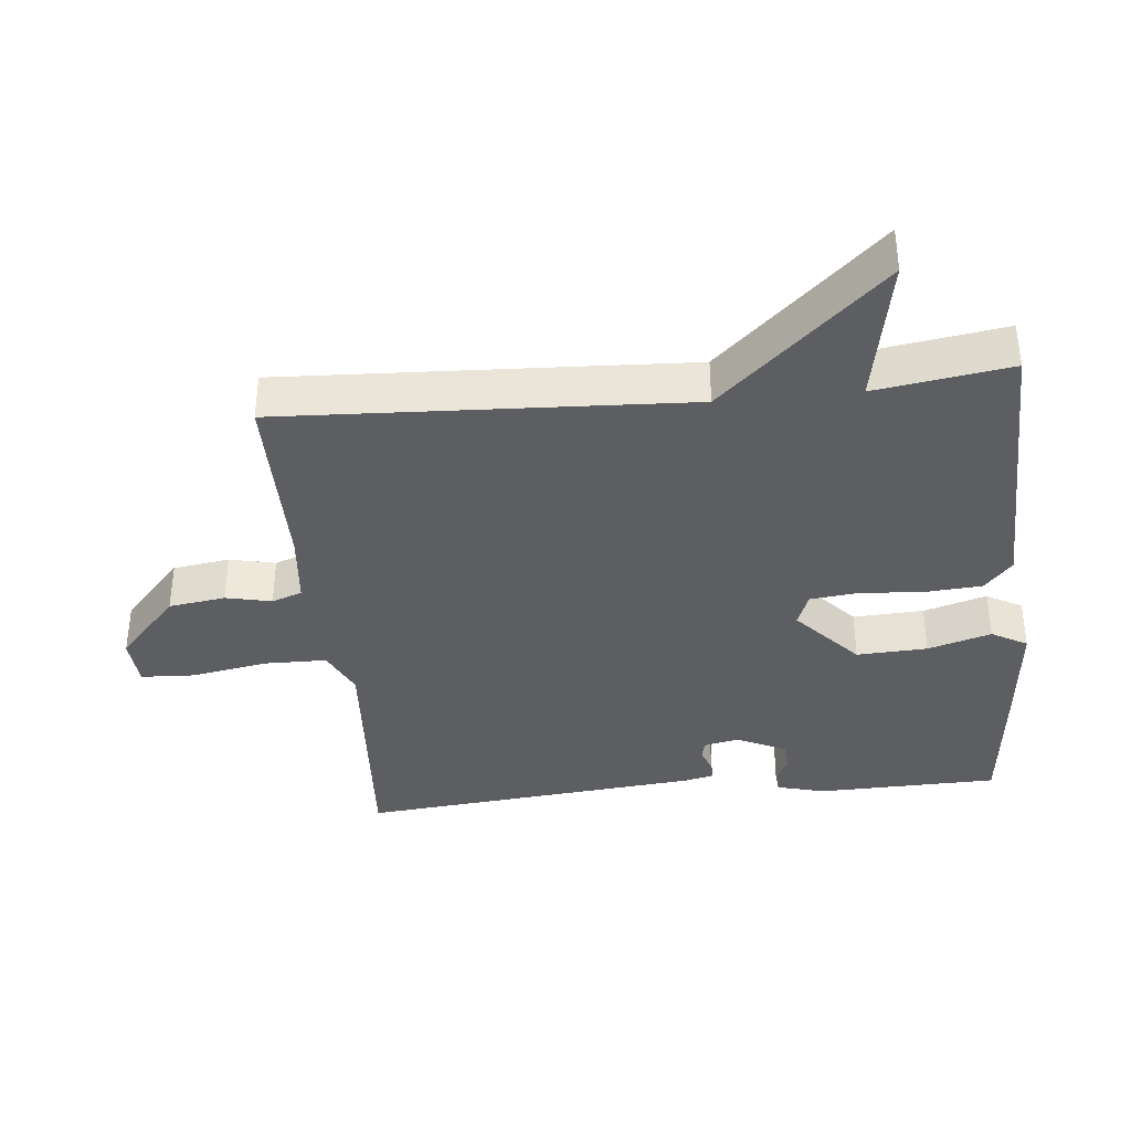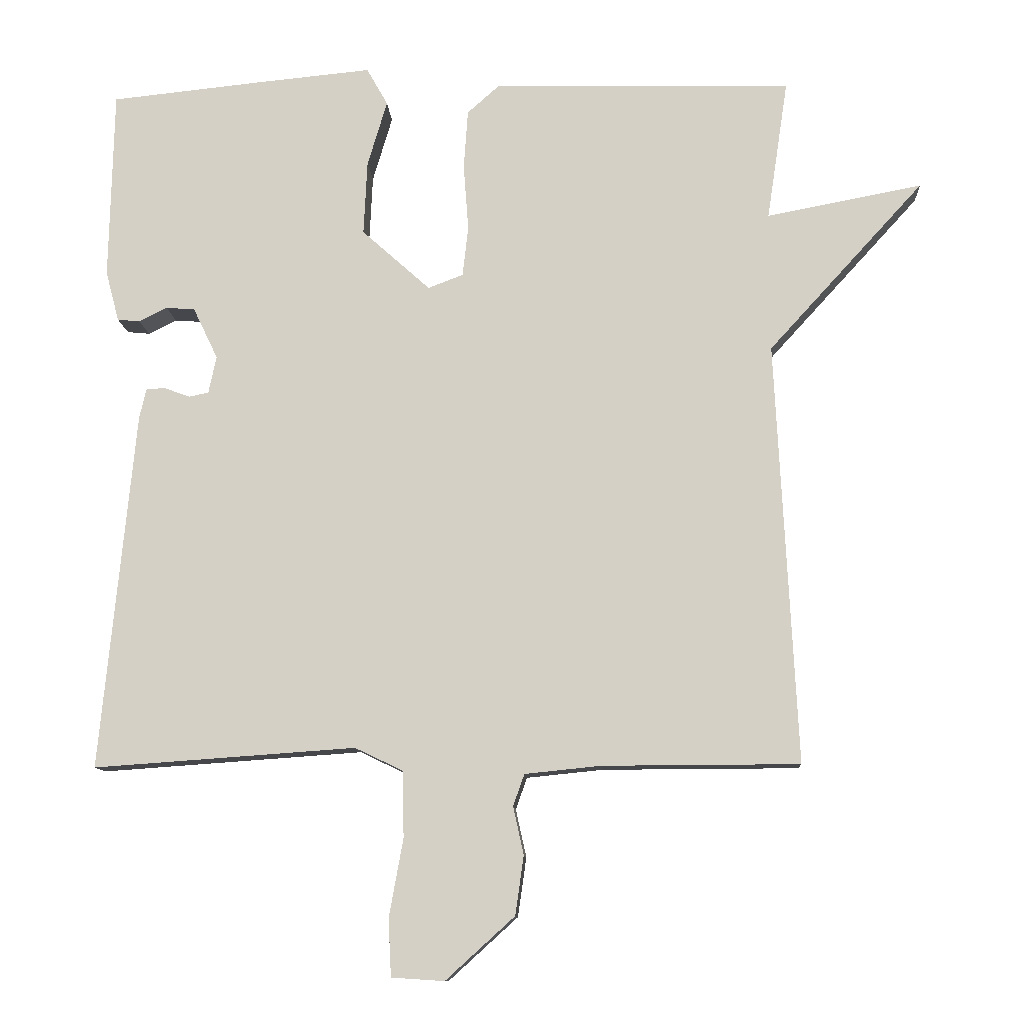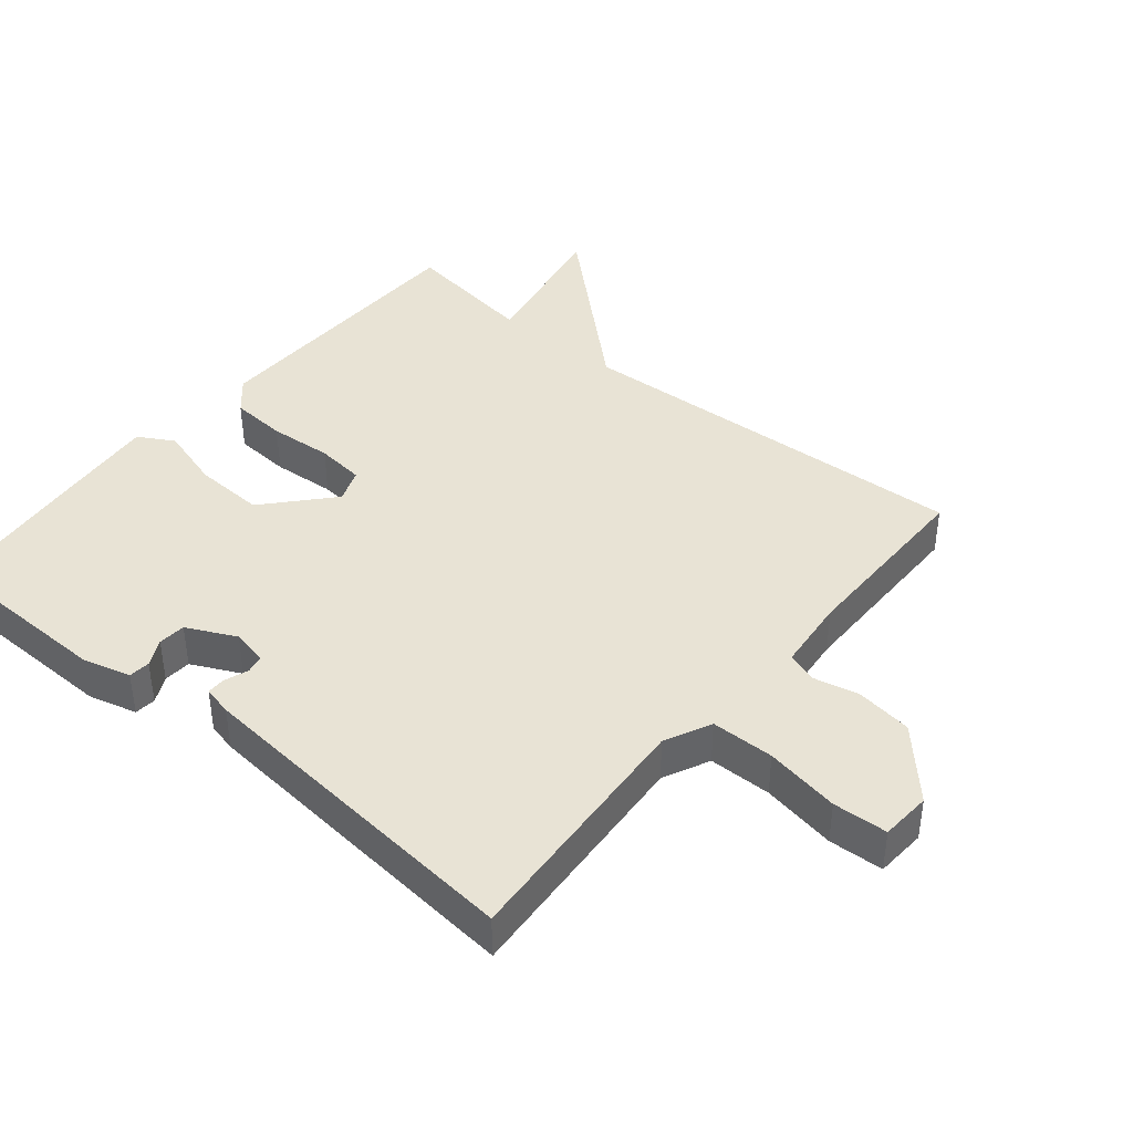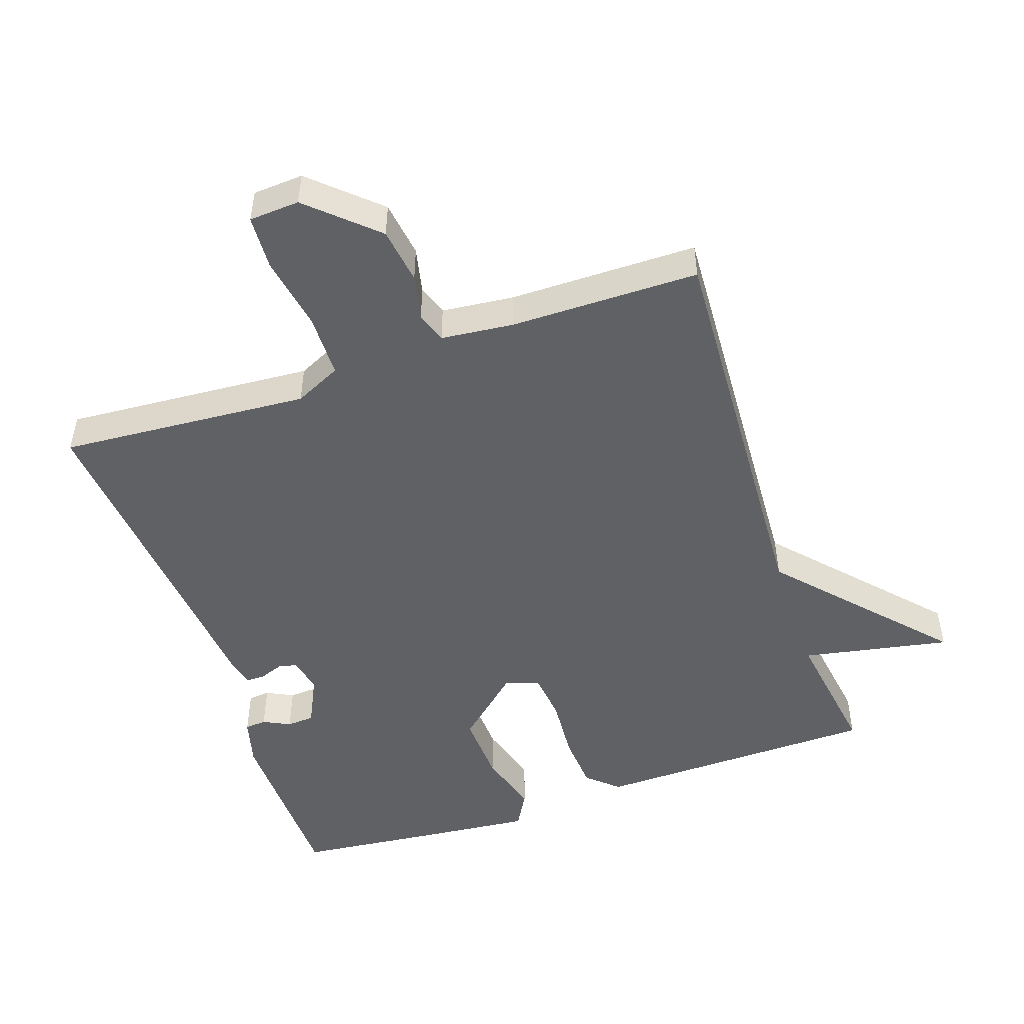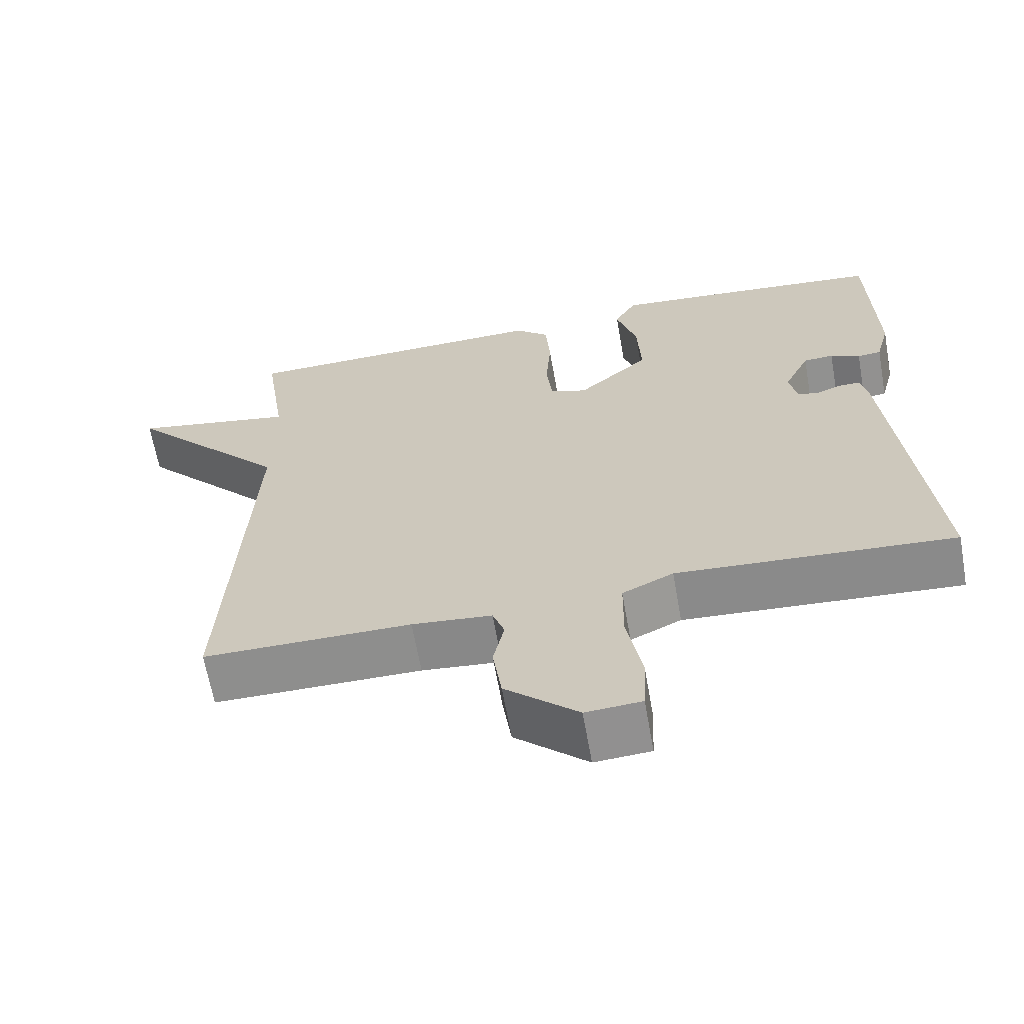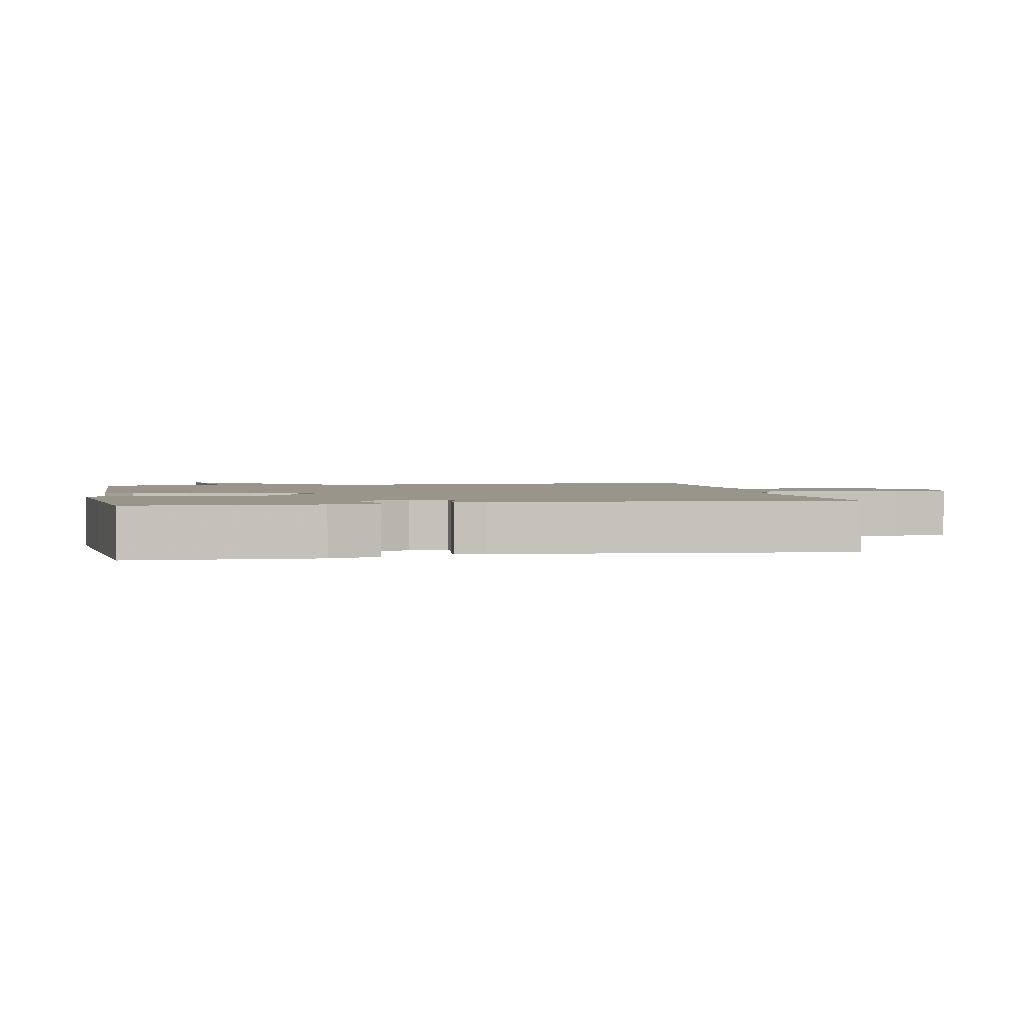
<metadata>
{"format":"obj","ext":"obj","renderer":"f3d","projection":"perspective","resolution":1024,"background":"white","views":[{"elev":-37.3,"azim":-84.2,"up":"+Y"},{"elev":-10.8,"azim":-176.7,"up":"+Z"},{"elev":41.1,"azim":129.5,"up":"+Y"},{"elev":-49.4,"azim":-161.3,"up":"+Y"},{"elev":-64.8,"azim":10.1,"up":"+Z"},{"elev":2.2,"azim":79.0,"up":"+Y"}]}
</metadata>
<code>
v -0.5 0.07 0.5
v -0.075 0.07 0.509
v -0.029 0.07 0.468
v -0.023 0.07 0.384
v -0.03 0.07 0.29
v -0.022 0.07 0.218
v 0.028 0.07 0.199
v 0.125 0.07 0.286
v 0.12 0.07 0.391
v 0.092 0.07 0.485
v 0.122 0.07 0.538
v 0.288 0.07 0.522
v 0.5 0.07 0.5
v 0.506 0.07 0.23
v 0.487 0.07 0.158
v 0.455 0.07 0.155
v 0.415 0.07 0.175
v 0.374 0.07 0.172
v 0.339 0.07 0.099
v 0.35 0.07 0.046
v 0.378 0.07 0.04
v 0.413 0.07 0.053
v 0.441 0.07 0.053
v 0.451 0.07 0.01
v 0.5 0.07 -0.5
v 0.128 0.07 -0.474
v 0.059 0.07 -0.507
v 0.058 0.07 -0.601
v 0.078 0.07 -0.712
v 0.074 0.07 -0.793
v -0.001 0.07 -0.798
v -0.099 0.07 -0.709
v -0.111 0.07 -0.625
v -0.096 0.07 -0.557
v -0.112 0.07 -0.512
v -0.22 0.07 -0.501
v -0.5 0.07 -0.5
v -0.47 0.07 0.1
v -0.691 0.07 0.342
v -0.47 0.07 0.3
v -0.5 0 0.5
v -0.075 0 0.509
v -0.029 0 0.468
v -0.023 0 0.384
v -0.03 0 0.29
v -0.022 0 0.218
v 0.028 0 0.199
v 0.125 0 0.286
v 0.12 0 0.391
v 0.092 0 0.485
v 0.122 0 0.538
v 0.288 0 0.522
v 0.5 0 0.5
v 0.506 0 0.23
v 0.487 0 0.158
v 0.455 0 0.155
v 0.415 0 0.175
v 0.374 0 0.172
v 0.339 0 0.099
v 0.35 0 0.046
v 0.378 0 0.04
v 0.413 0 0.053
v 0.441 0 0.053
v 0.451 0 0.01
v 0.5 0 -0.5
v 0.128 0 -0.474
v 0.059 0 -0.507
v 0.058 0 -0.601
v 0.078 0 -0.712
v 0.074 0 -0.793
v -0.001 0 -0.798
v -0.099 0 -0.709
v -0.111 0 -0.625
v -0.096 0 -0.557
v -0.112 0 -0.512
v -0.22 0 -0.501
v -0.5 0 -0.5
v -0.47 0 0.1
v -0.691 0 0.342
v -0.47 0 0.3
f 38 39 40
f 36 37 38
f 35 36 38 40
f 32 33 34
f 31 32 34
f 30 31 34
f 29 30 34
f 28 29 34
f 27 28 34 35
f 35 40 1
f 27 35 1
f 26 27 1
f 24 25 26
f 23 24 26
f 22 23 26
f 21 22 26
f 15 16 17
f 14 15 17
f 13 14 17
f 12 13 17
f 11 12 17
f 10 11 17
f 9 10 17
f 8 9 17 18
f 7 8 18 19
f 3 4 5
f 2 3 5
f 1 2 5
f 1 5 6
f 26 1 6
f 20 21 26
f 7 19 20 26
f 6 7 26
f 80 79 78
f 78 77 76
f 80 78 76 75
f 74 73 72
f 74 72 71
f 74 71 70
f 74 70 69
f 74 69 68
f 75 74 68 67
f 41 80 75
f 41 75 67
f 41 67 66
f 66 65 64
f 66 64 63
f 66 63 62
f 66 62 61
f 57 56 55
f 57 55 54
f 57 54 53
f 57 53 52
f 57 52 51
f 57 51 50
f 57 50 49
f 58 57 49 48
f 59 58 48 47
f 45 44 43
f 45 43 42
f 45 42 41
f 46 45 41
f 46 41 66
f 66 61 60
f 66 60 59 47
f 66 47 46
f 1 41 42 2
f 2 42 43 3
f 3 43 44 4
f 4 44 45 5
f 5 45 46 6
f 6 46 47 7
f 7 47 48 8
f 8 48 49 9
f 9 49 50 10
f 10 50 51 11
f 11 51 52 12
f 12 52 53 13
f 13 53 54 14
f 14 54 55 15
f 15 55 56 16
f 16 56 57 17
f 17 57 58 18
f 18 58 59 19
f 19 59 60 20
f 20 60 61 21
f 21 61 62 22
f 22 62 63 23
f 23 63 64 24
f 24 64 65 25
f 25 65 66 26
f 26 66 67 27
f 27 67 68 28
f 28 68 69 29
f 29 69 70 30
f 30 70 71 31
f 31 71 72 32
f 32 72 73 33
f 33 73 74 34
f 34 74 75 35
f 35 75 76 36
f 36 76 77 37
f 37 77 78 38
f 38 78 79 39
f 39 79 80 40
f 40 80 41 1

</code>
